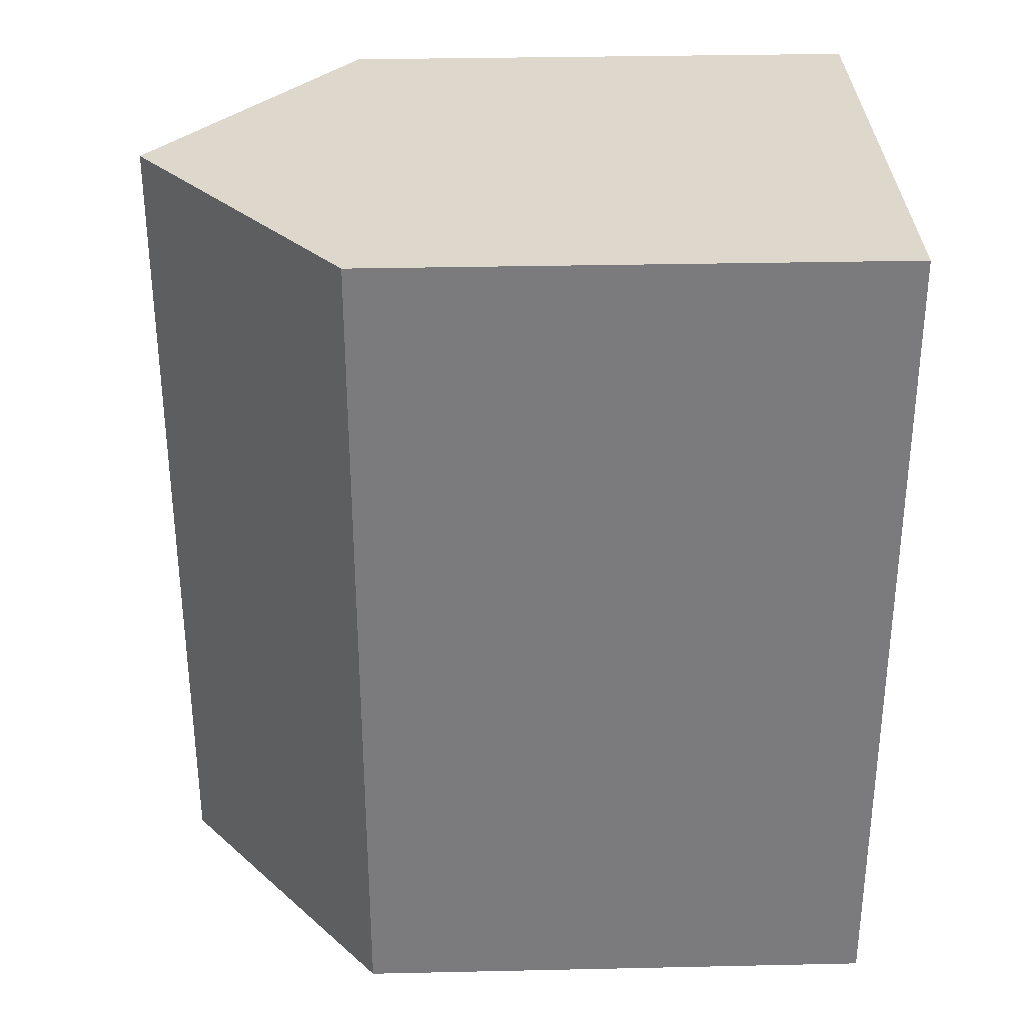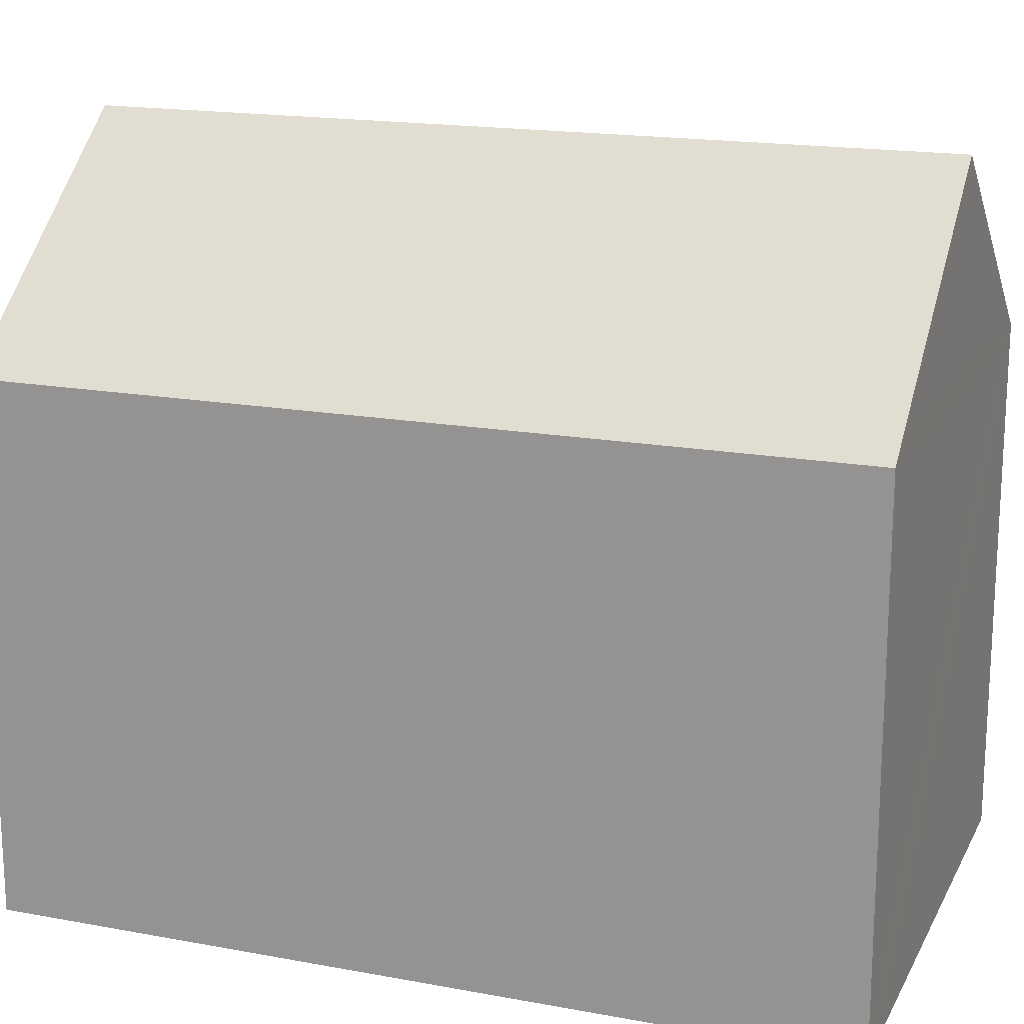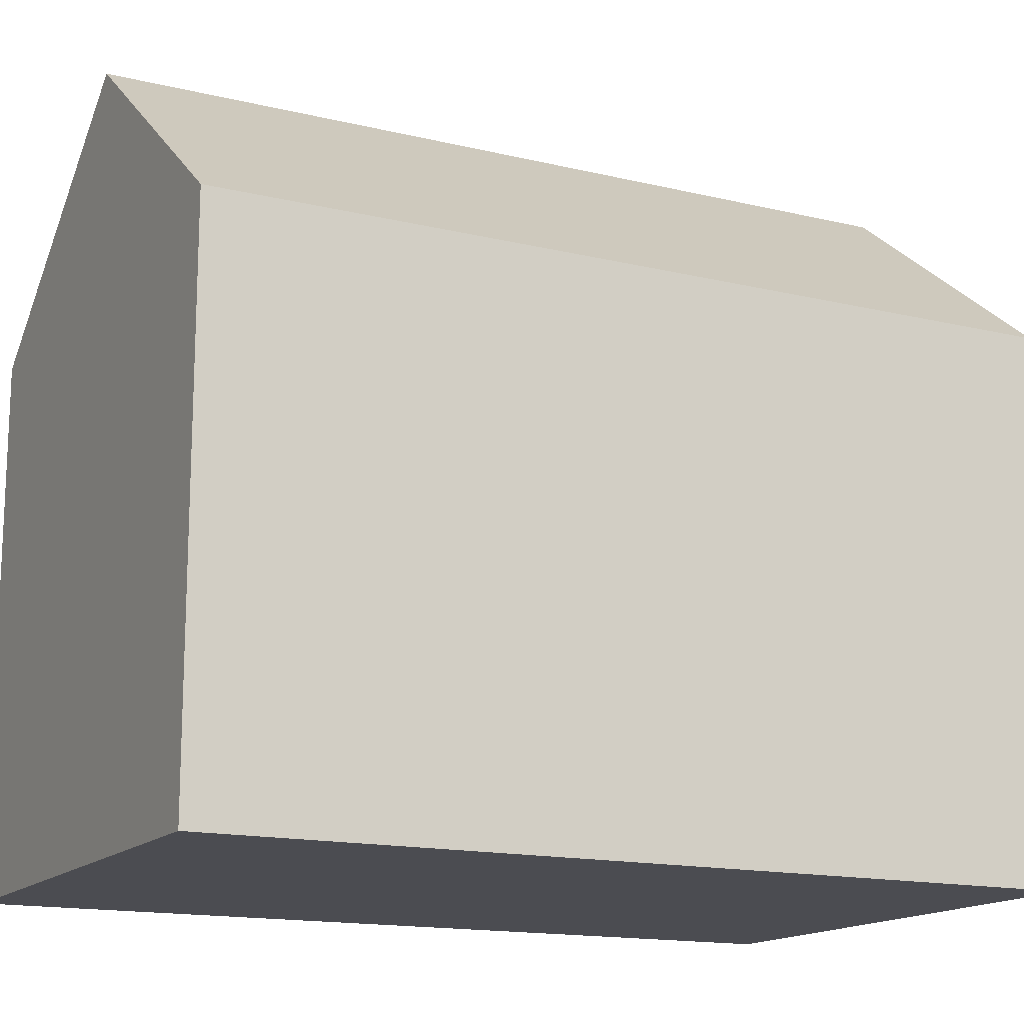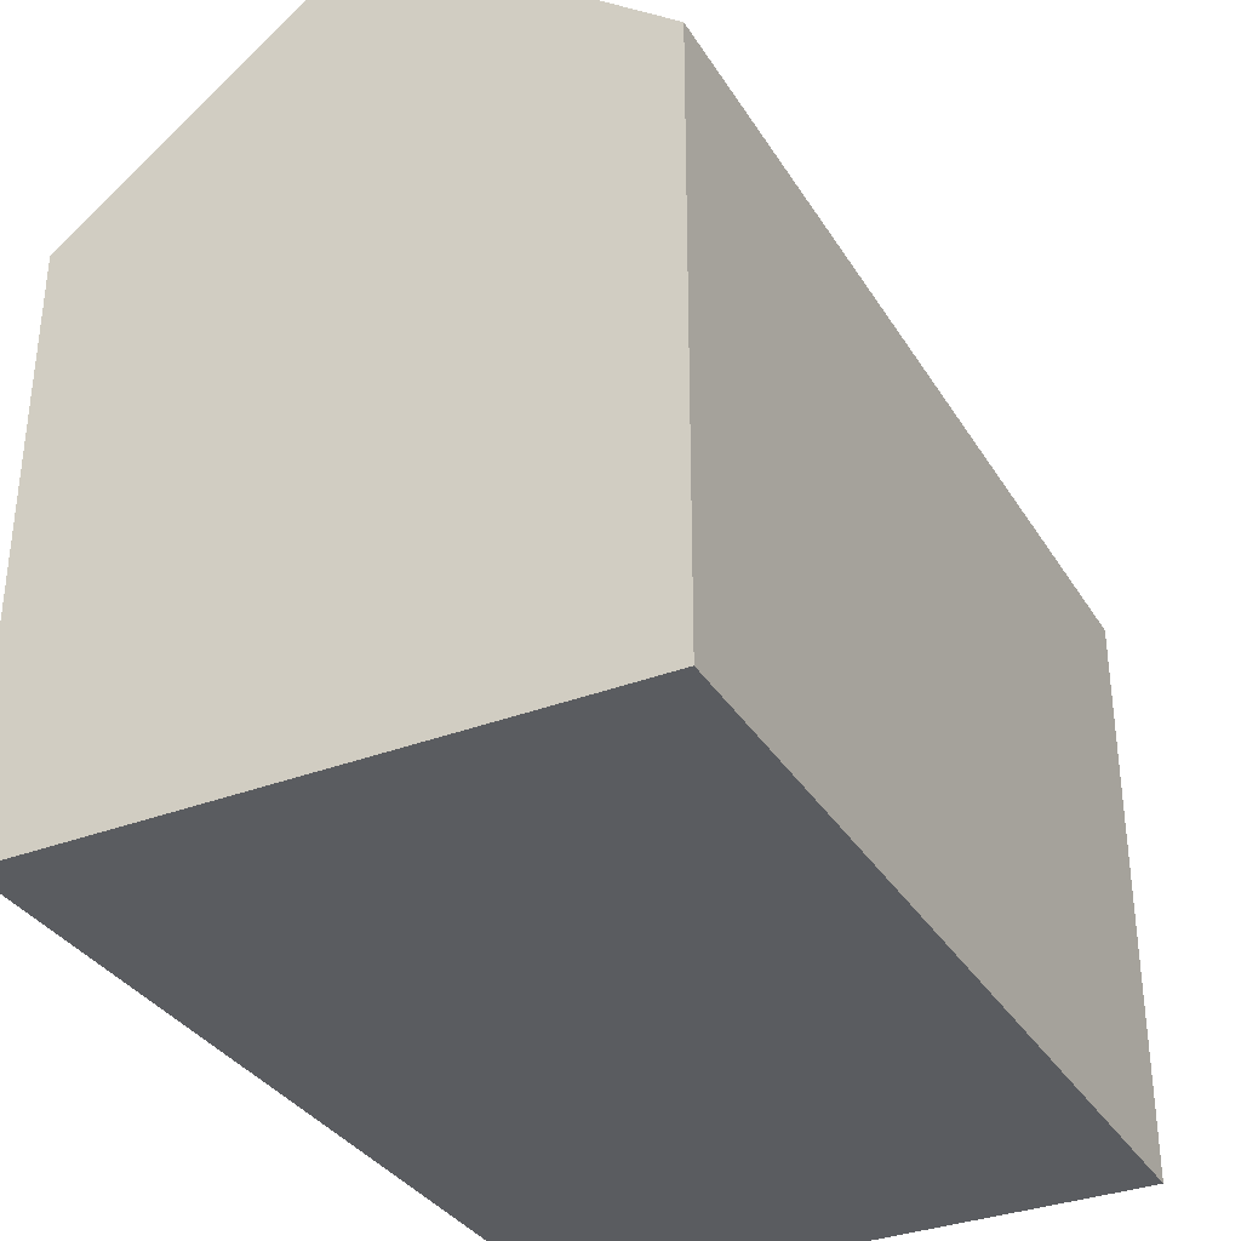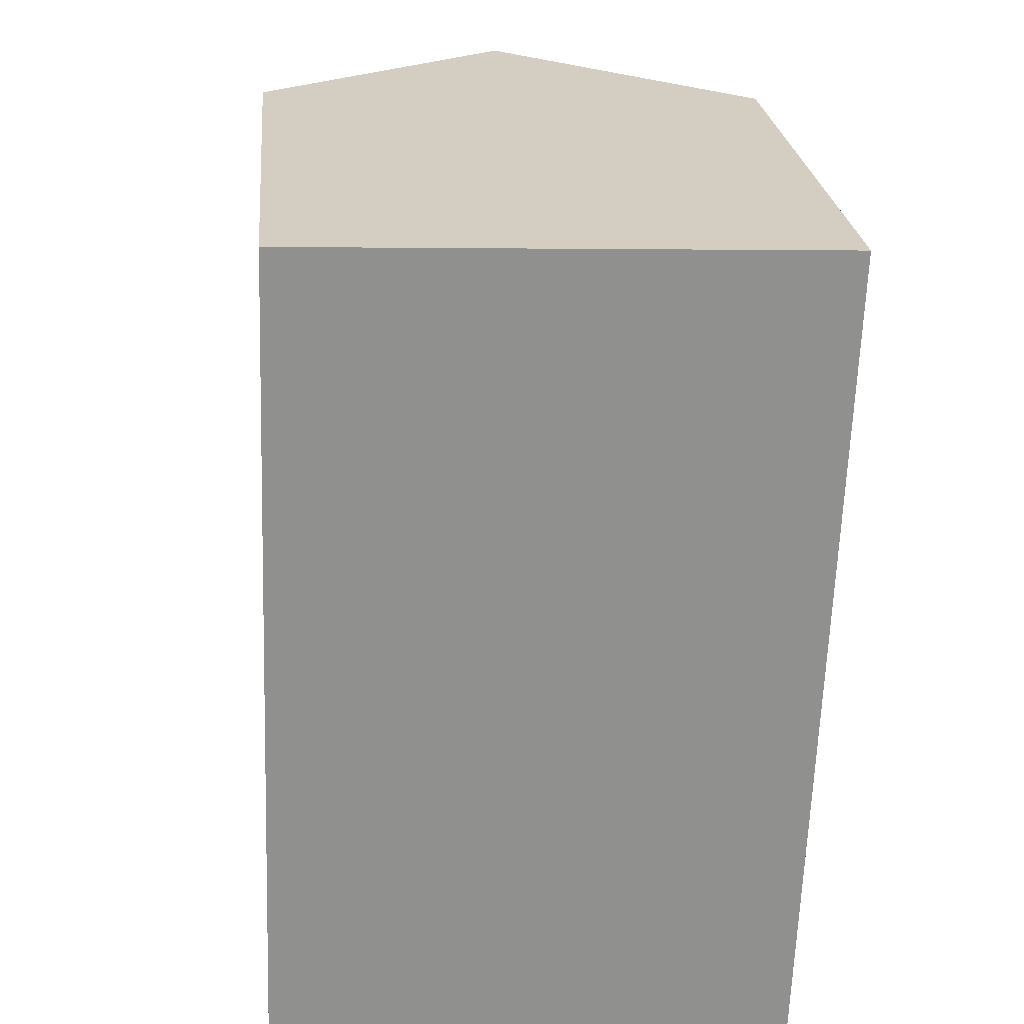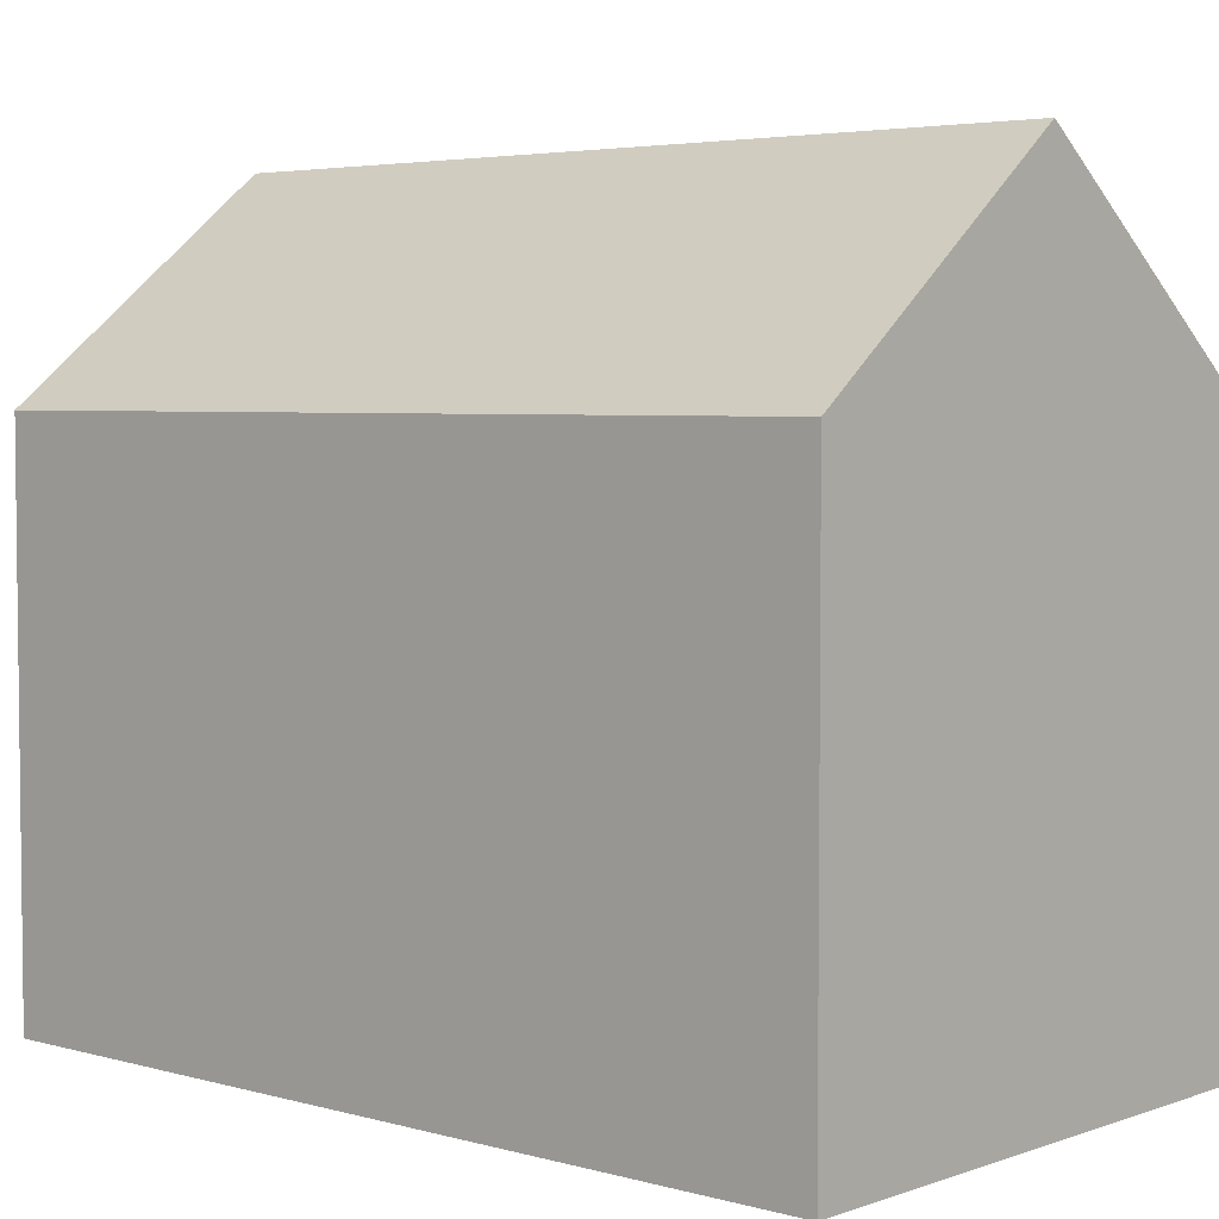
<metadata>
{"format":"obj","ext":"obj","renderer":"f3d","projection":"perspective","resolution":1024,"background":"white","views":[{"elev":33.6,"azim":-91.7,"up":"+Z"},{"elev":17.4,"azim":112.2,"up":"+Y"},{"elev":-15.3,"azim":65.0,"up":"+Y"},{"elev":-34.0,"azim":-150.7,"up":"+Y"},{"elev":24.9,"azim":-5.4,"up":"+Z"},{"elev":4.2,"azim":-46.2,"up":"+Y"}]}
</metadata>
<code>
v  5.825 14.47 16.39
v  10.09 10.68 -0.332
v  5.239 14.47 -0.173
v  10.47 10.38 -0.344
v  10.69 10.67 16.21
v  11.07 10.37 16.19
v  0.587 10.38 16.58
v  0 10.38 6.353e-16
v  0 0 0
v  0.587 -1.015e-15 16.58
v  10.69 -9.925e-16 16.21
v  11.07 -9.916e-16 16.19
v  5.825 -1.004e-15 16.39
v  10.47 2.106e-17 -0.344
v  10.09 2.033e-17 -0.332
v  5.239 1.059e-17 -0.173
g defaultobject
f 1 2 3
f 2 1 4
f 4 1 5
f 4 5 6
f 7 3 8
f 3 7 1
f 9 7 8
f 7 9 10
f 10 1 7
f 1 10 5
f 5 10 6
f 6 10 11
f 6 11 12
f 11 10 13
f 6 14 4
f 14 6 12
f 2 8 3
f 8 2 4
f 8 4 14
f 8 14 15
f 8 15 9
f 9 15 16
f 11 14 12
f 14 11 13
f 14 13 10
f 14 10 9
f 14 9 15
f 15 9 16

</code>
